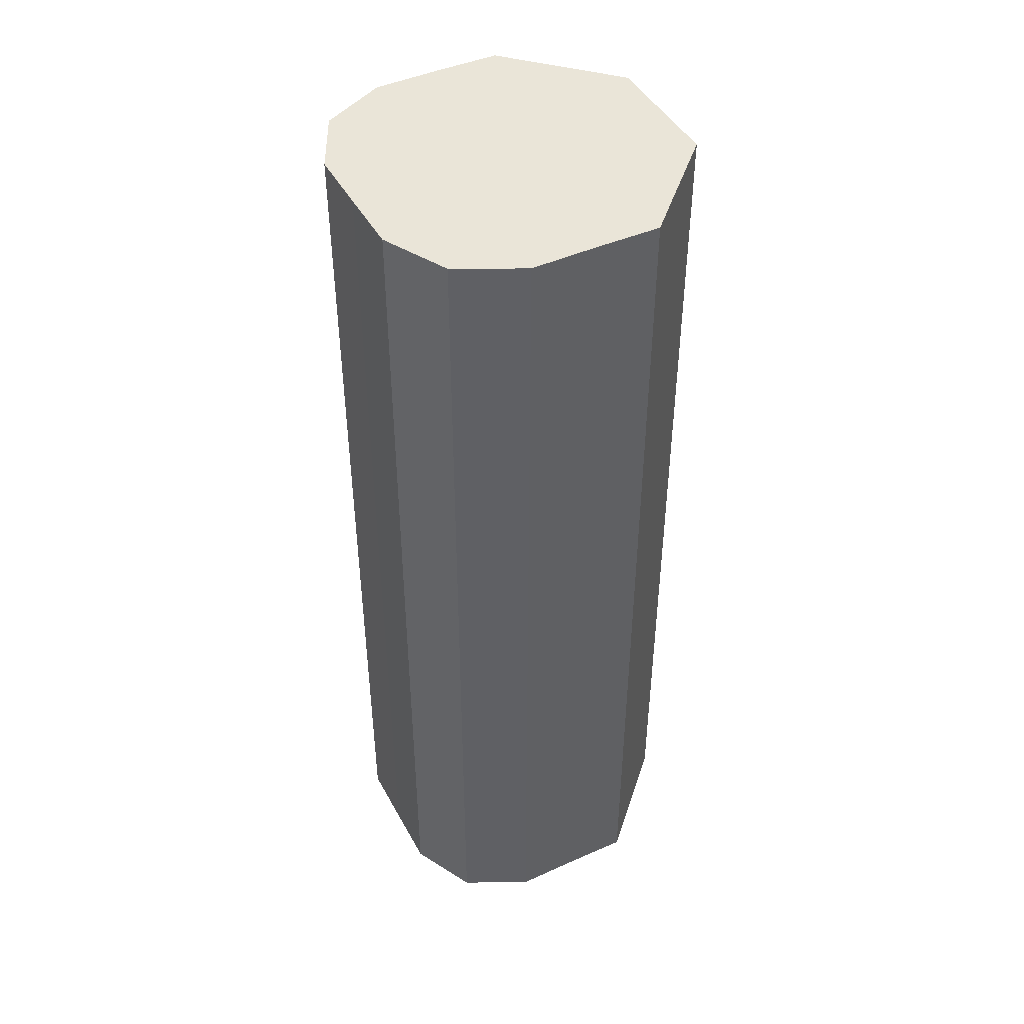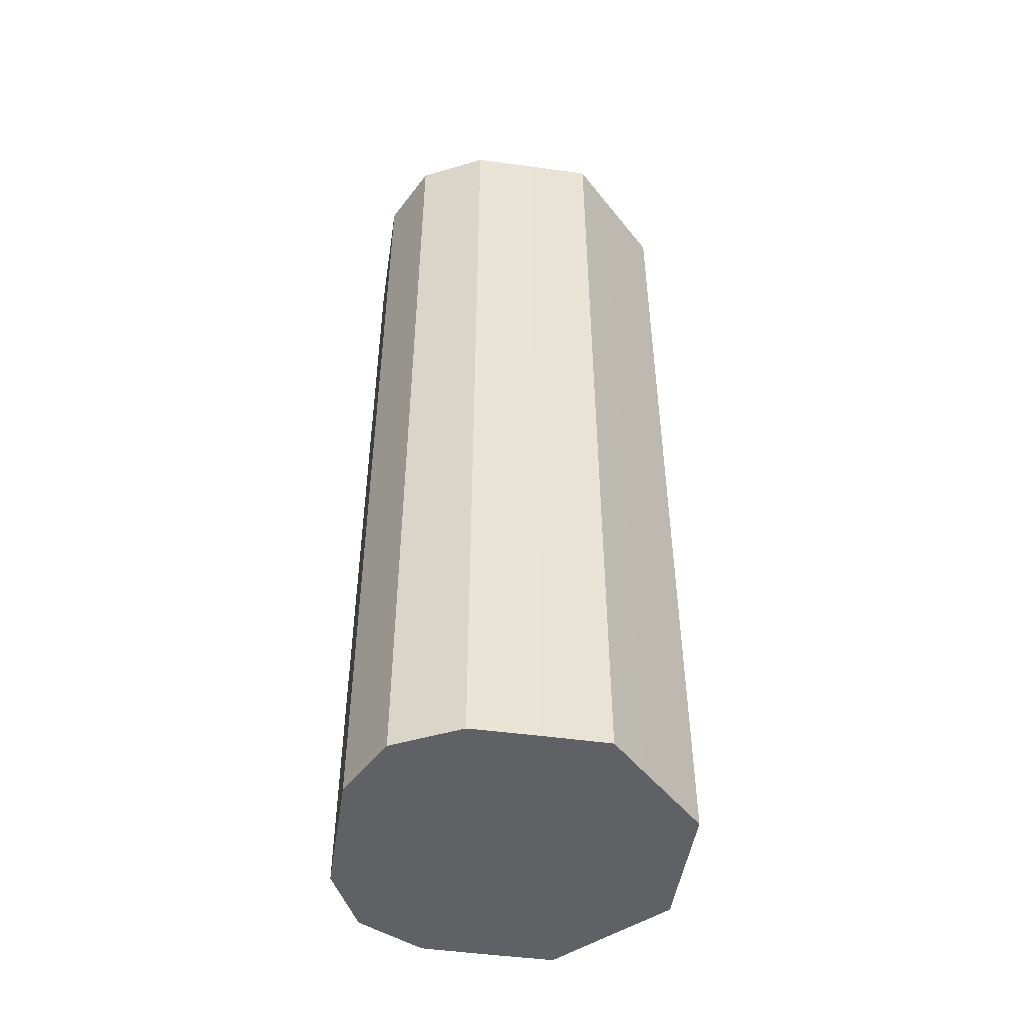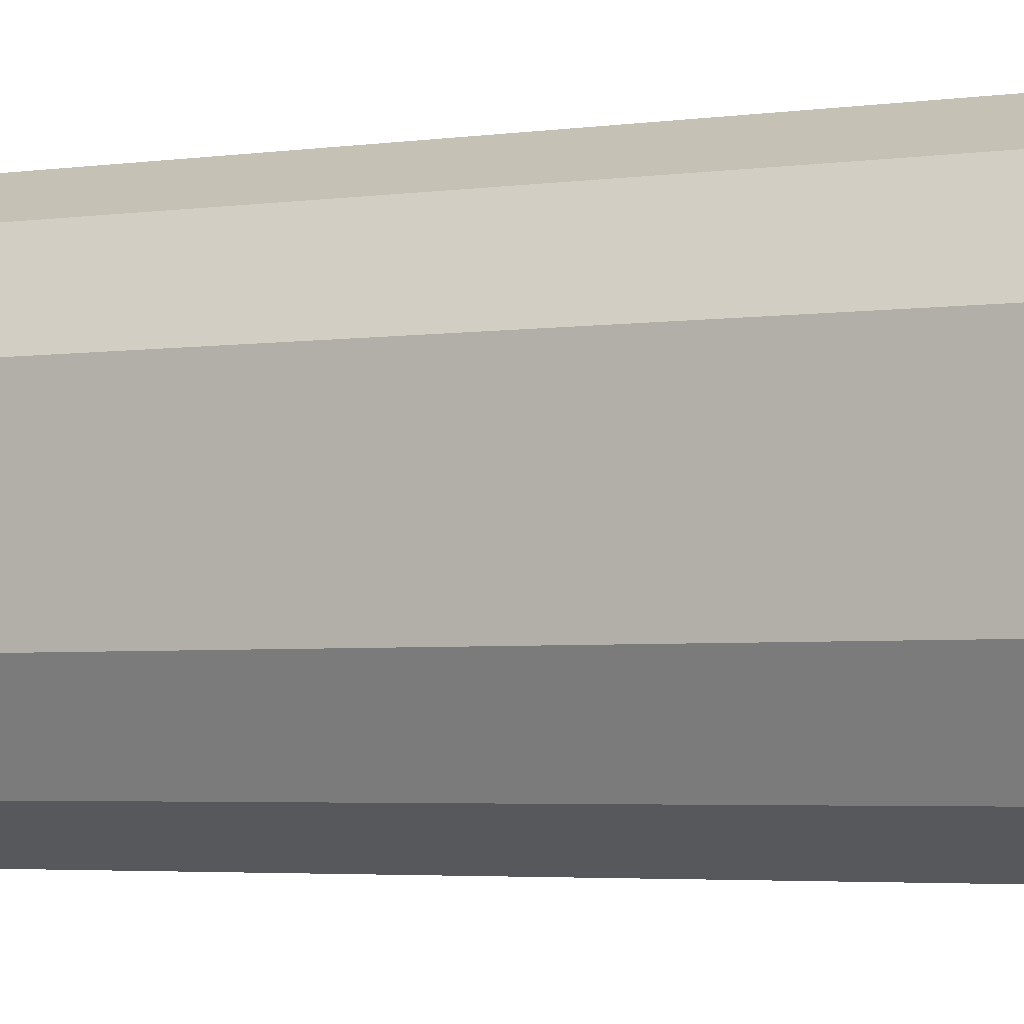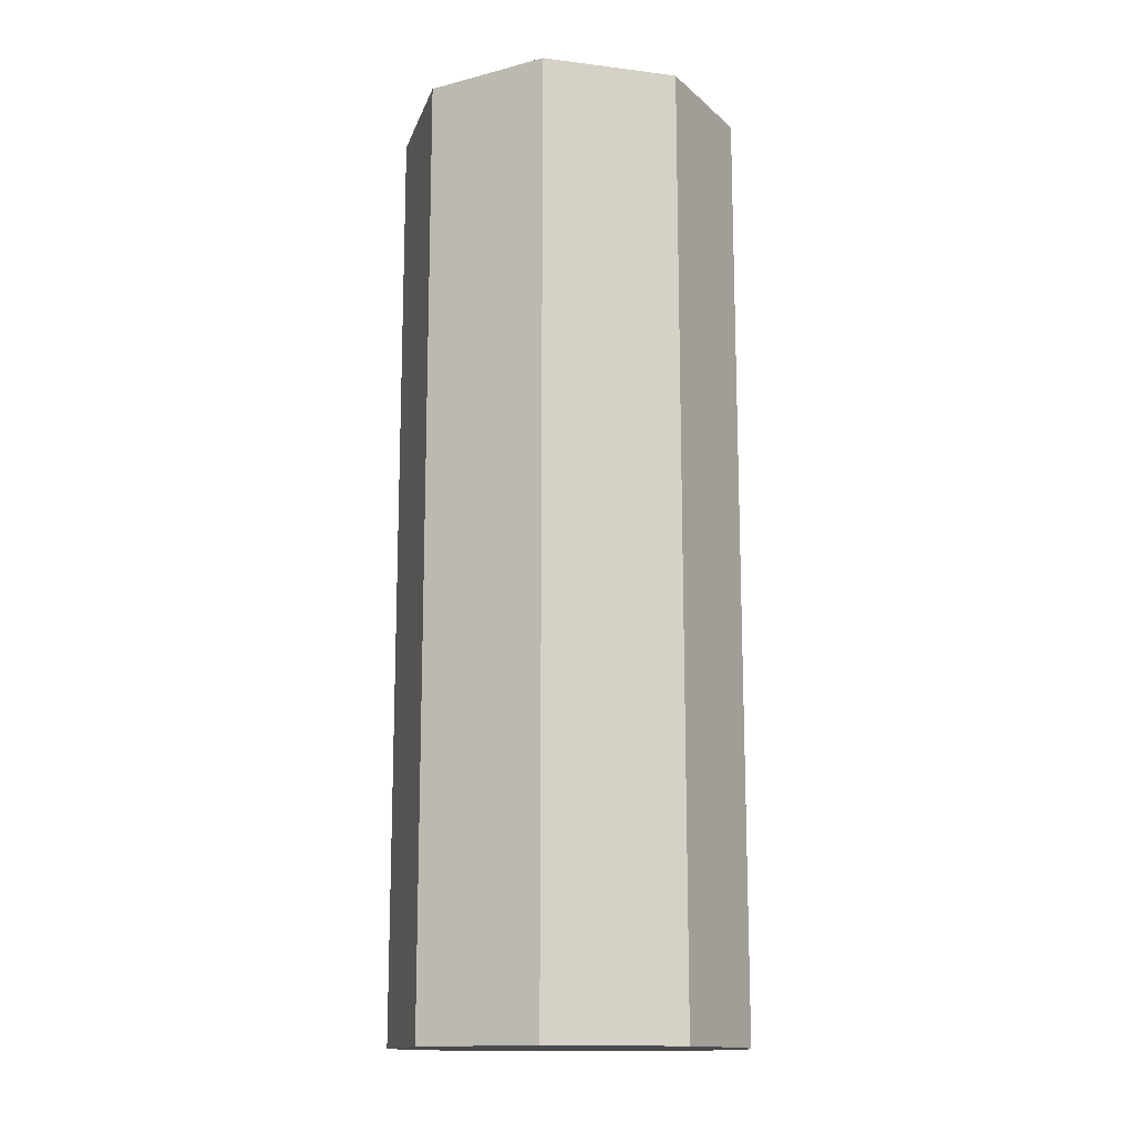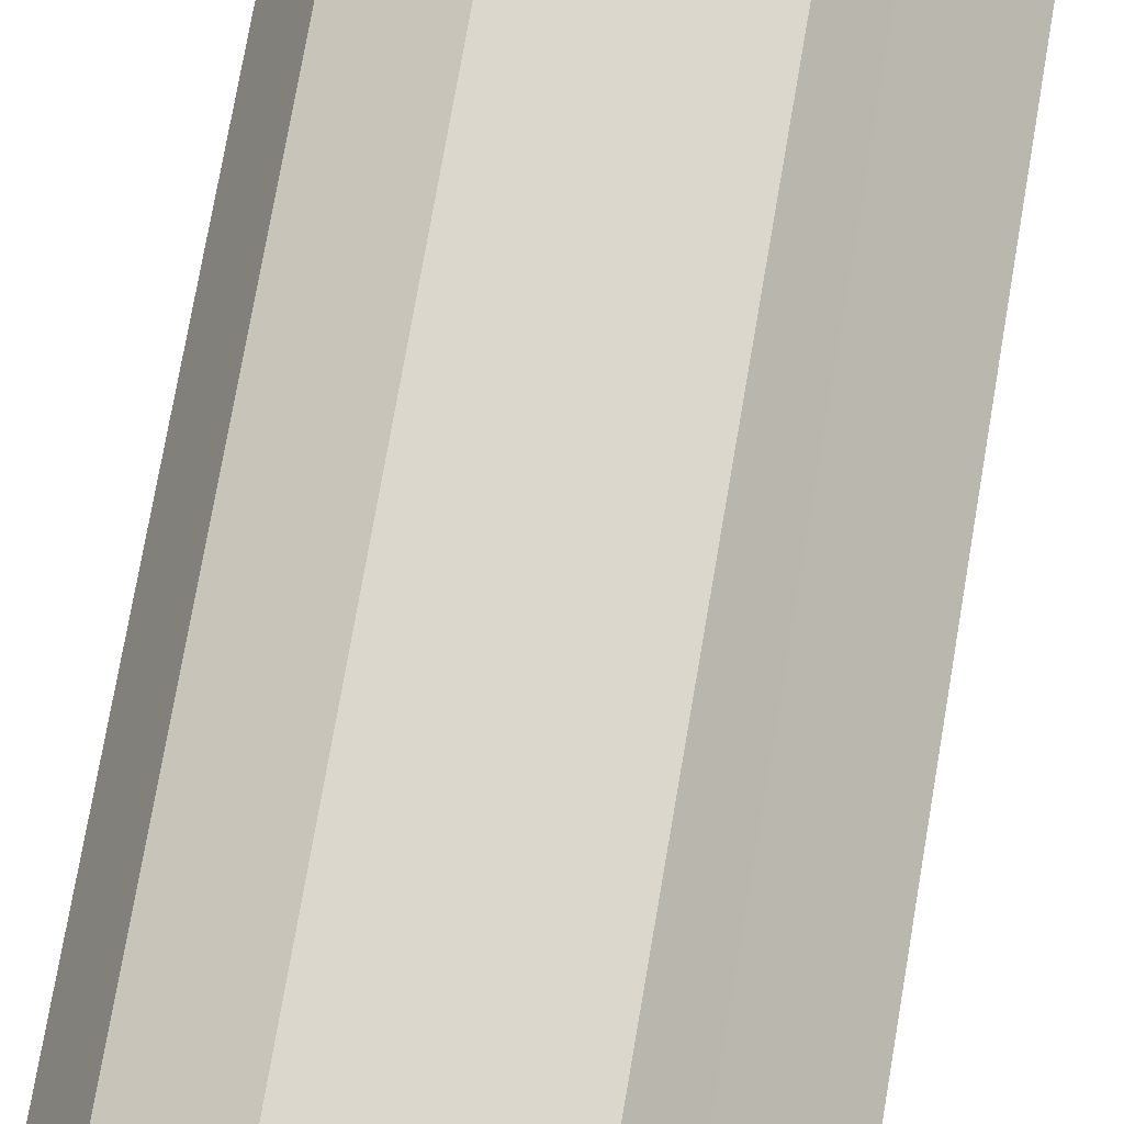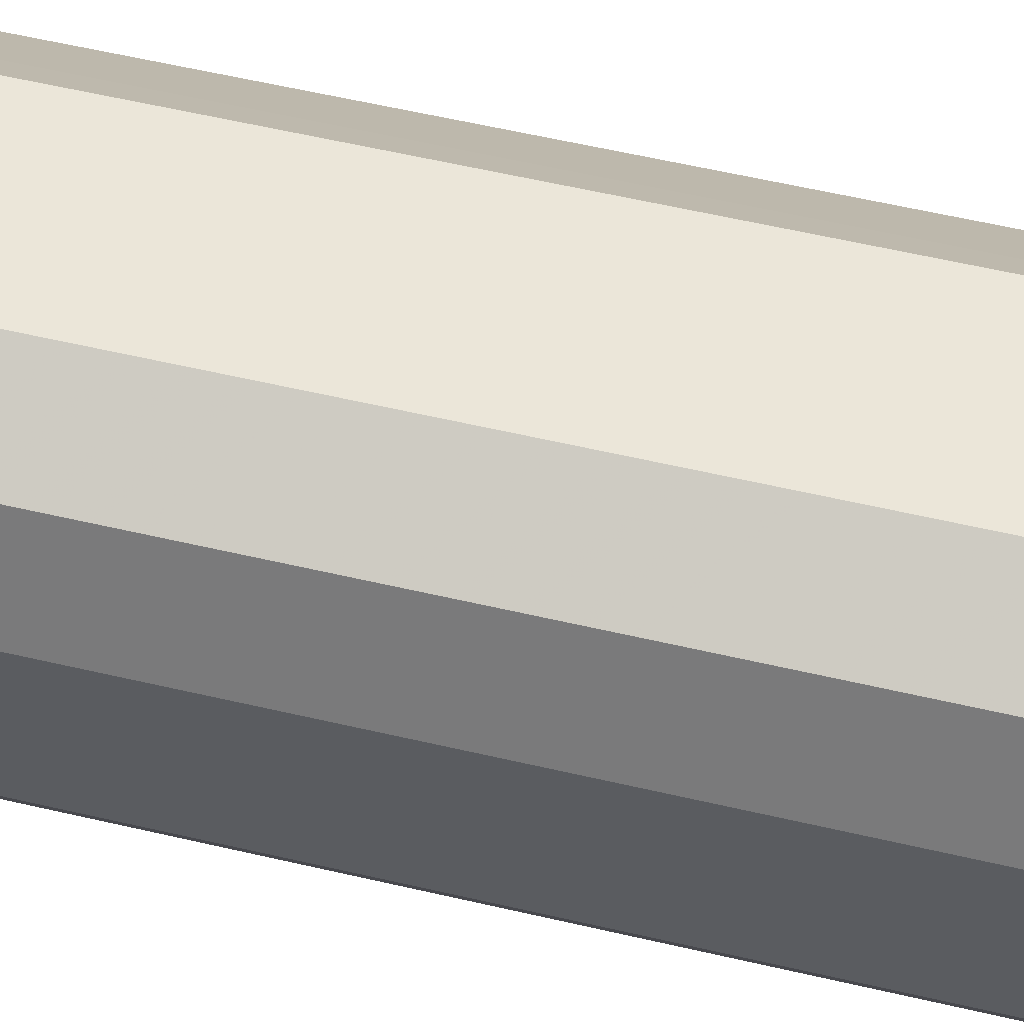
<metadata>
{"format":"obj","ext":"obj","renderer":"f3d","projection":"perspective","resolution":1024,"background":"white","views":[{"elev":45.1,"azim":152.7,"up":"+Z"},{"elev":-48.5,"azim":171.4,"up":"+Z"},{"elev":-3.1,"azim":119.5,"up":"+Y"},{"elev":-14.4,"azim":-60.4,"up":"+Z"},{"elev":73.3,"azim":-170.3,"up":"+Y"},{"elev":56.8,"azim":103.8,"up":"+Y"}]}
</metadata>
<code>
o 14030
v 2244 1864 11.03
v 2244 1864 11.03
v 2244 1864 10.74
v 2244 1864 11.03
v 2244 1864 10.74
v 2244 1864 11.03
v 2244 1864 10.74
v 2244 1864 11.03
v 2244 1864 10.74
v 2244 1864 11.03
v 2244 1864 10.74
v 2244 1864 11.03
v 2244 1864 10.74
v 2244 1864 11.03
v 2244 1864 10.74
v 2244 1864 11.03
v 2244 1864 10.74
v 2244 1864 11.03
v 2244 1864 10.74
v 2244 1864 11.03
v 2244 1864 10.74
v 2244 1864 11.03
v 2244 1864 10.74
v 2244 1864 11.03
v 2244 1864 10.74
v 2244 1864 11.03
v 2244 1864 10.74
v 2244 1864 11.03
v 2244 1864 10.74
v 2244 1864 11.03
v 2244 1864 10.74
v 2244 1864 10.74
v 2244 1864 10.74
v 2244 1864 11.03
v 2244 1864 10.74
v 2244 1864 11.03
v 2244 1864 10.74
v 2244 1864 10.74
v 2244 1864 11.03
v 2244 1864 10.74
v 2244 1864 11.03
v 2244 1864 11.03
v 2244 1864 10.74
v 2244 1864 10.74
v 2244 1864 11.03
v 2244 1864 10.74
v 2244 1864 11.03
v 2244 1864 11.03
v 2244 1864 10.74
v 2244 1864 10.74
v 2244 1864 11.03
v 2244 1864 10.74
v 2244 1864 11.03
v 2244 1864 11.03
v 2244 1864 10.74
v 2244 1864 10.74
v 2244 1864 11.03
v 2244 1864 10.74
v 2244 1864 11.03
v 2244 1864 11.03
v 2244 1864 10.74
v 2244 1864 10.74
v 2244 1864 11.03
v 2244 1864 11.03
v 2244 1864 11.03
v 2244 1864 11.03
v 2244 1864 11.03
v 2244 1864 11.03
v 2244 1864 11.03
v 2244 1864 11.03
v 2244 1864 11.03
v 2244 1864 11.03
v 2244 1864 11.03
v 2244 1864 11.03
v 2244 1864 11.03
v 2244 1864 11.03
v 2244 1864 11.03
v 2244 1864 11.03
v 2244 1864 11.03
v 2244 1864 11.03
v 2244 1864 11.03
v 2244 1864 10.74
v 2244 1864 10.74
v 2244 1864 10.74
v 2244 1864 10.74
v 2244 1864 10.74
v 2244 1864 10.74
v 2244 1864 10.74
v 2244 1864 10.74
v 2244 1864 10.74
v 2244 1864 10.74
v 2244 1864 10.74
v 2244 1864 10.74
v 2244 1864 10.74
v 2244 1864 10.74
v 2244 1864 10.74
v 2244 1864 10.74
v 2244 1864 10.74
f 1 2 3
f 2 4 5
f 6 1 7
f 4 8 9
f 10 6 11
f 8 12 13
f 14 10 15
f 12 16 17
f 18 14 19
f 16 20 21
f 22 18 23
f 20 24 25
f 26 22 27
f 24 28 29
f 30 26 31
f 28 30 32
f 33 34 35
f 35 36 37
f 38 39 33
f 40 41 38
f 37 42 43
f 44 45 40
f 46 47 44
f 43 48 49
f 50 51 46
f 52 53 50
f 49 54 55
f 56 57 52
f 58 59 56
f 55 60 61
f 62 63 58
f 61 64 62
f 65 66 67
f 65 68 66
f 65 67 69
f 65 70 68
f 65 69 71
f 65 72 70
f 65 71 73
f 65 74 72
f 65 73 75
f 65 76 74
f 65 75 77
f 65 78 76
f 65 77 79
f 65 80 78
f 65 79 81
f 65 81 80
f 82 83 84
f 82 85 83
f 82 84 86
f 82 87 85
f 82 86 88
f 82 89 87
f 82 88 90
f 82 91 89
f 82 90 92
f 82 93 91
f 82 92 94
f 82 95 93
f 82 94 96
f 82 97 95
f 82 96 98
f 82 98 97

</code>
